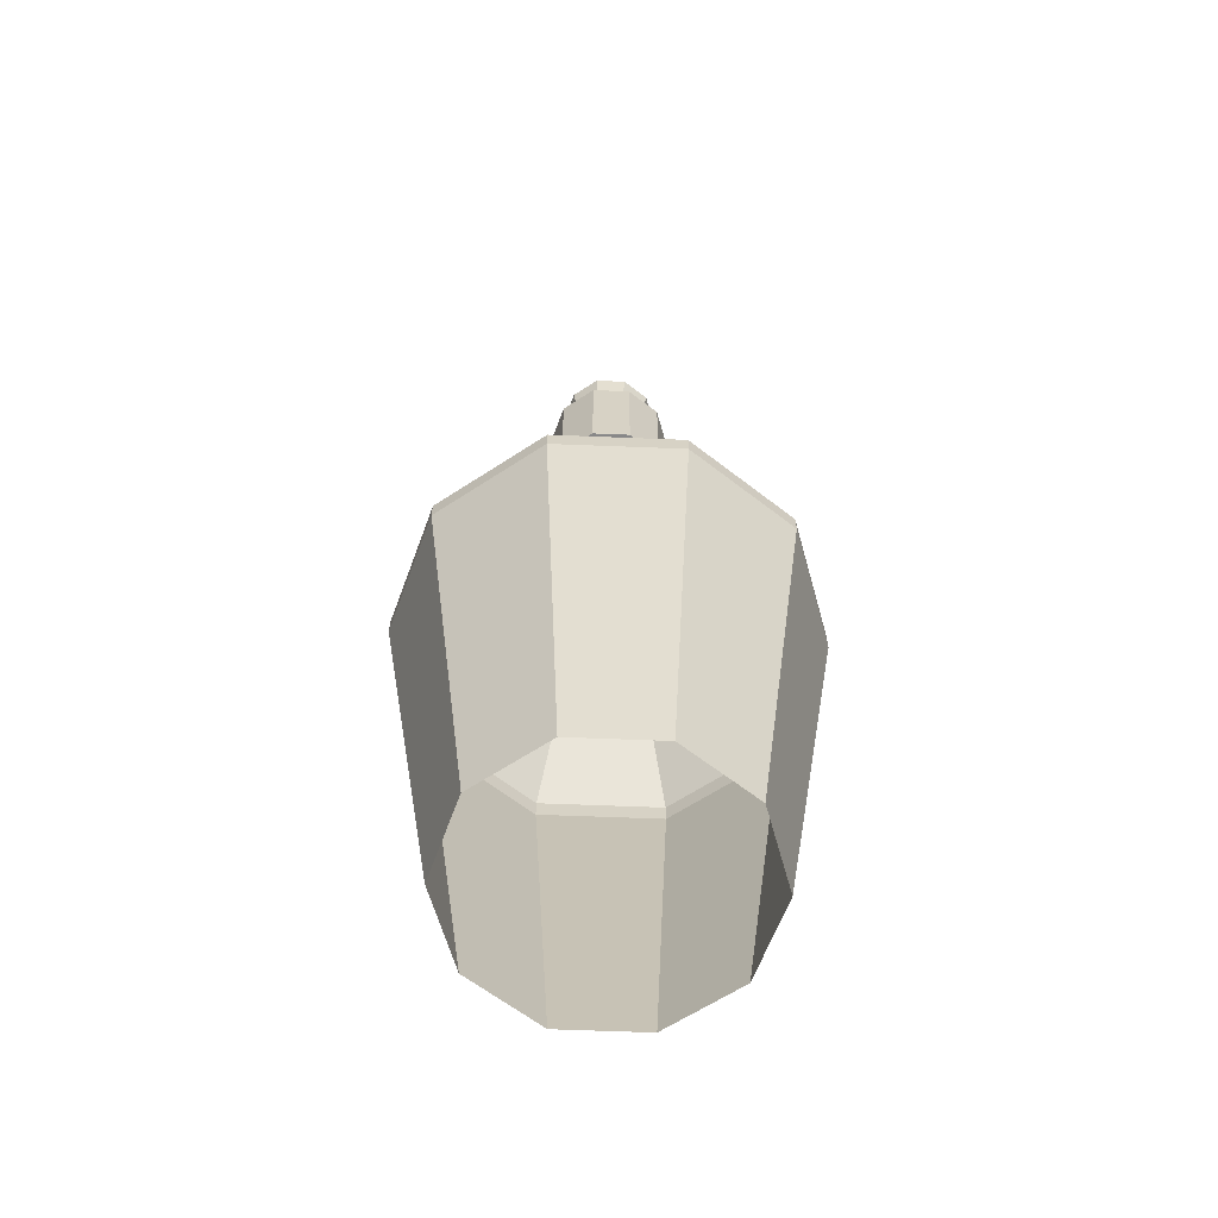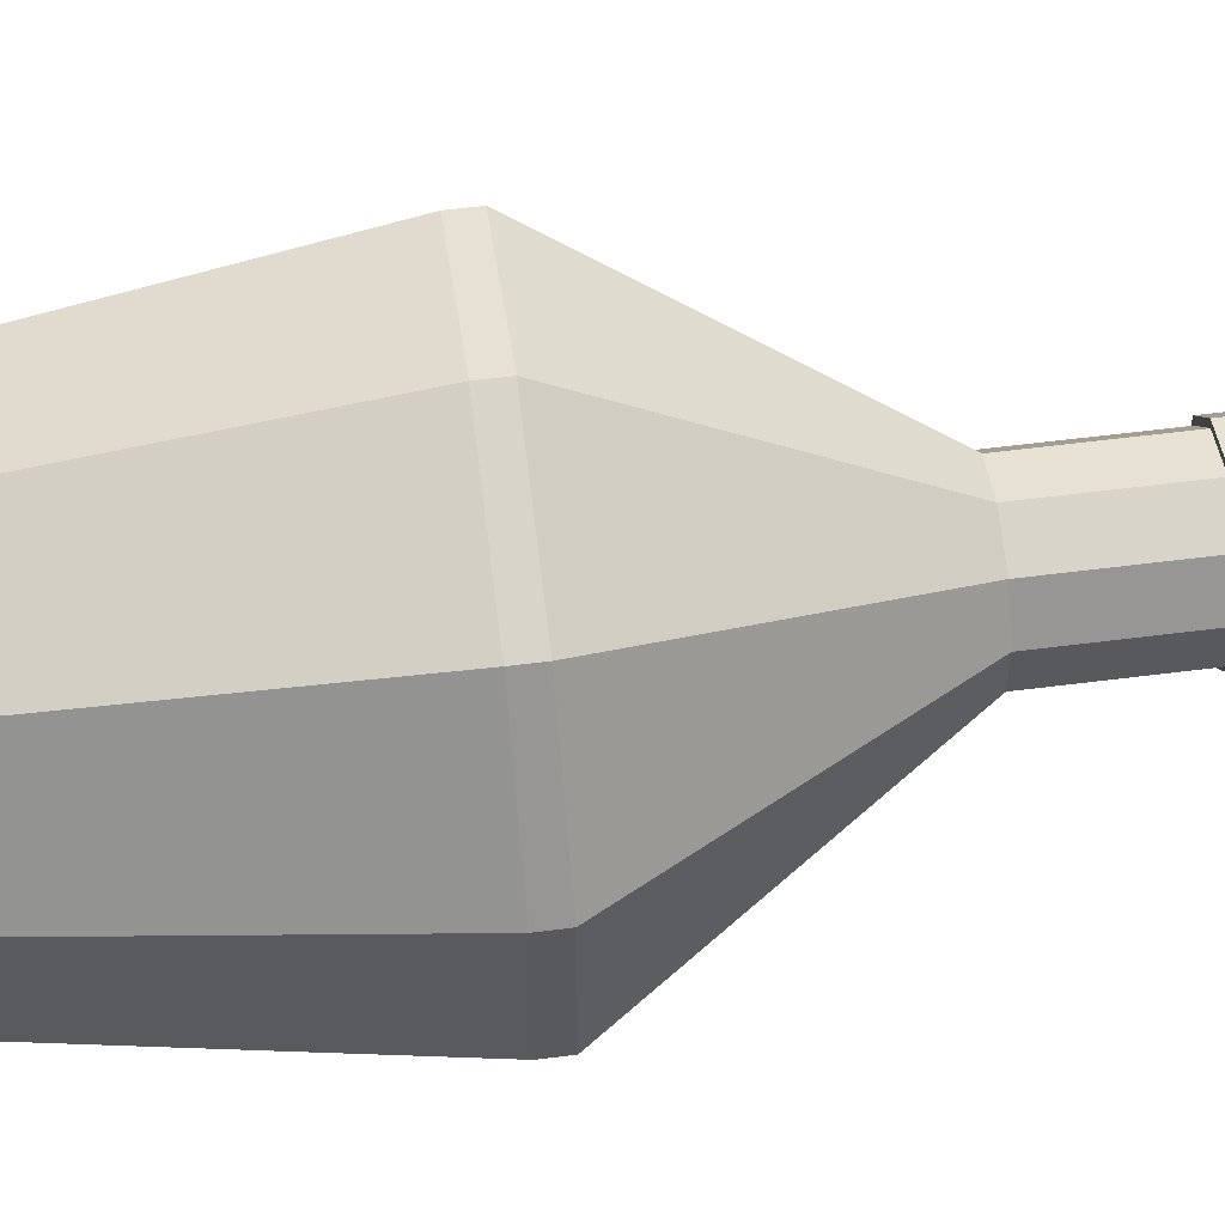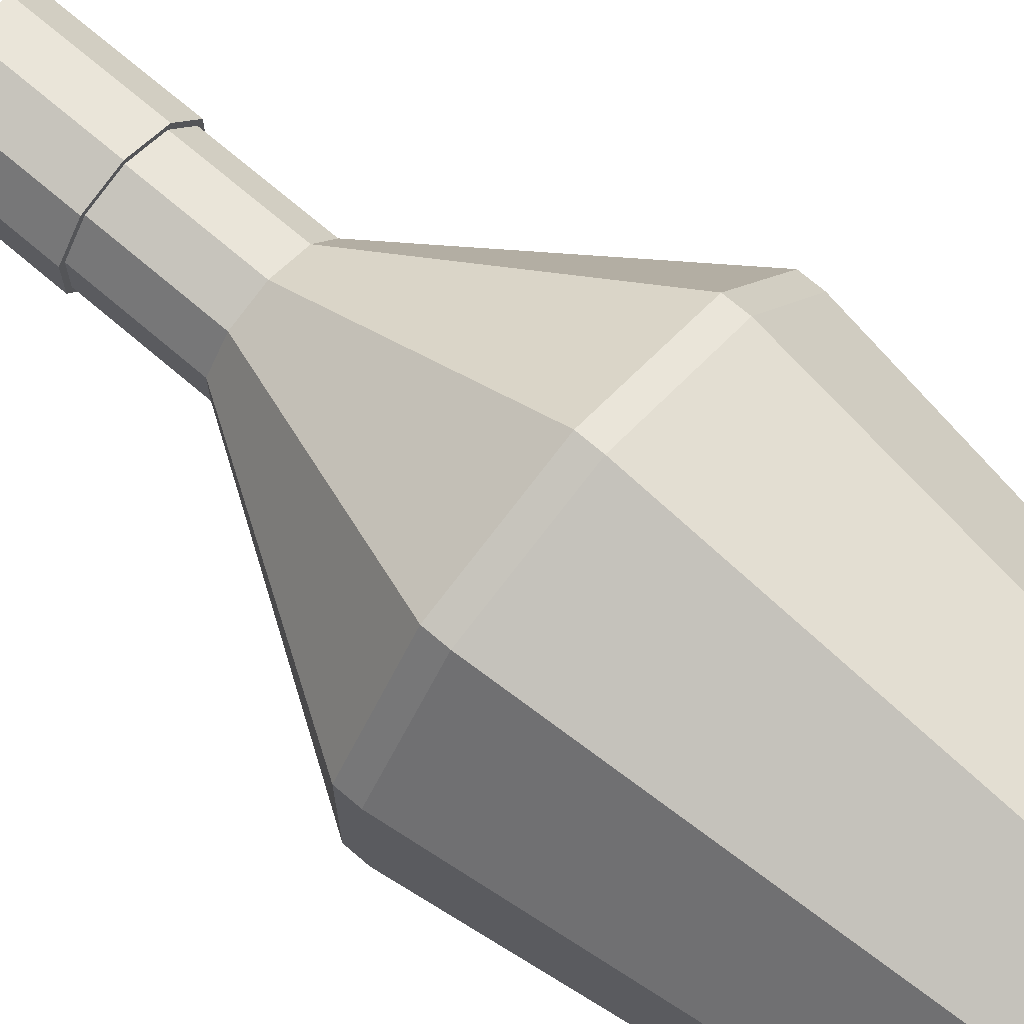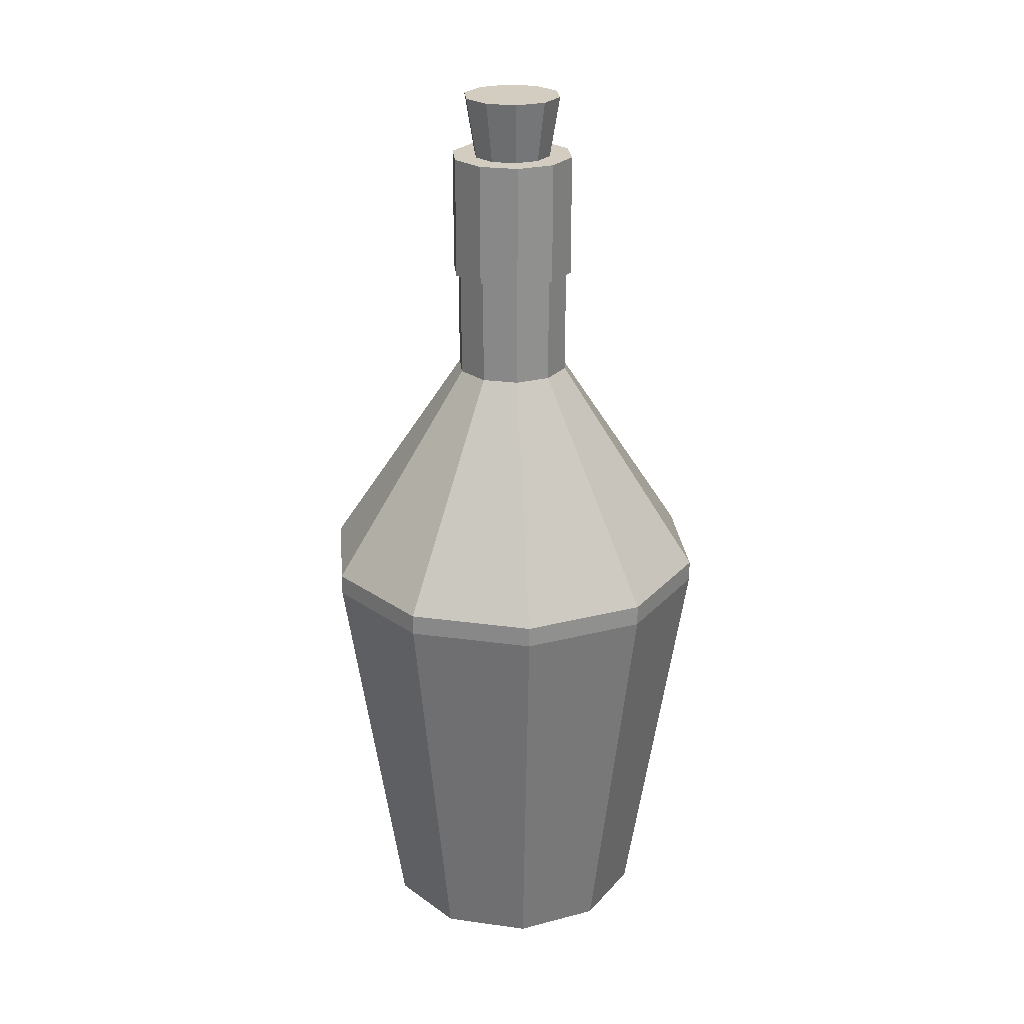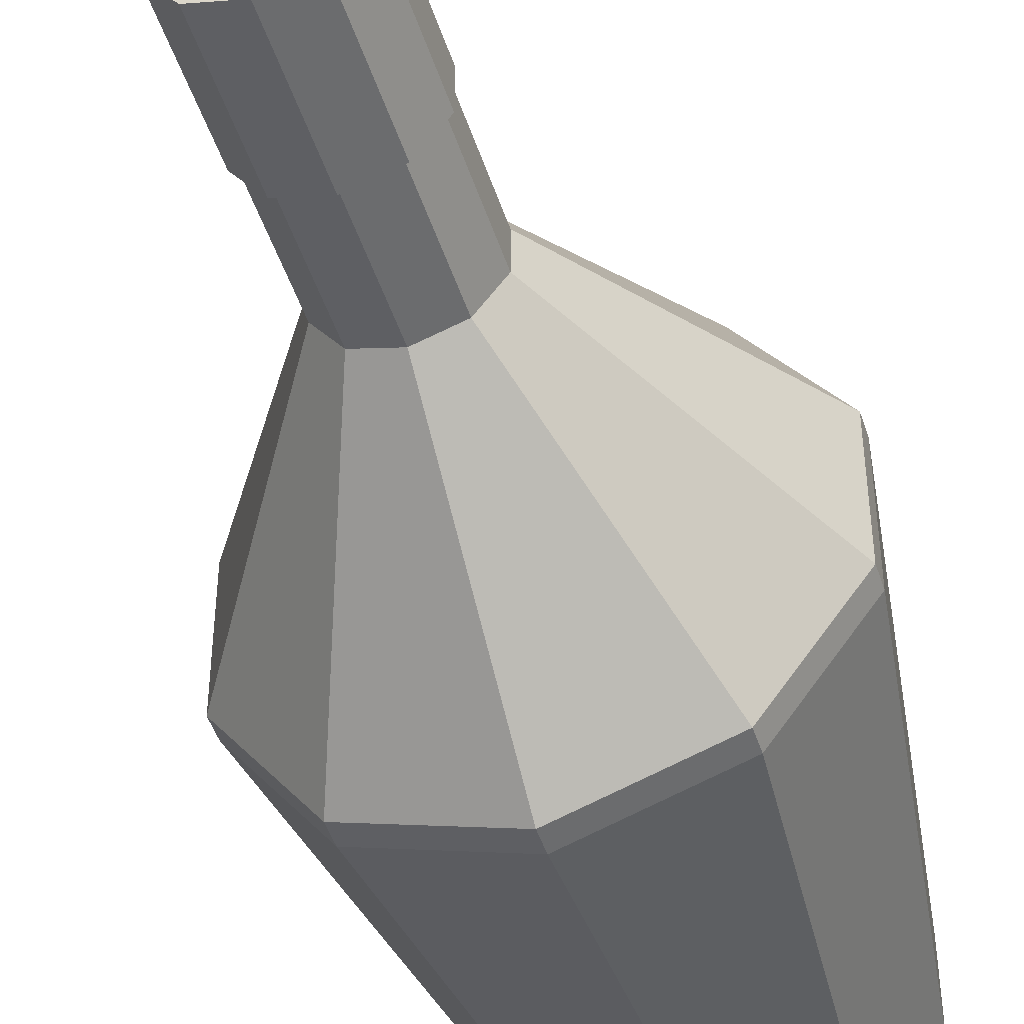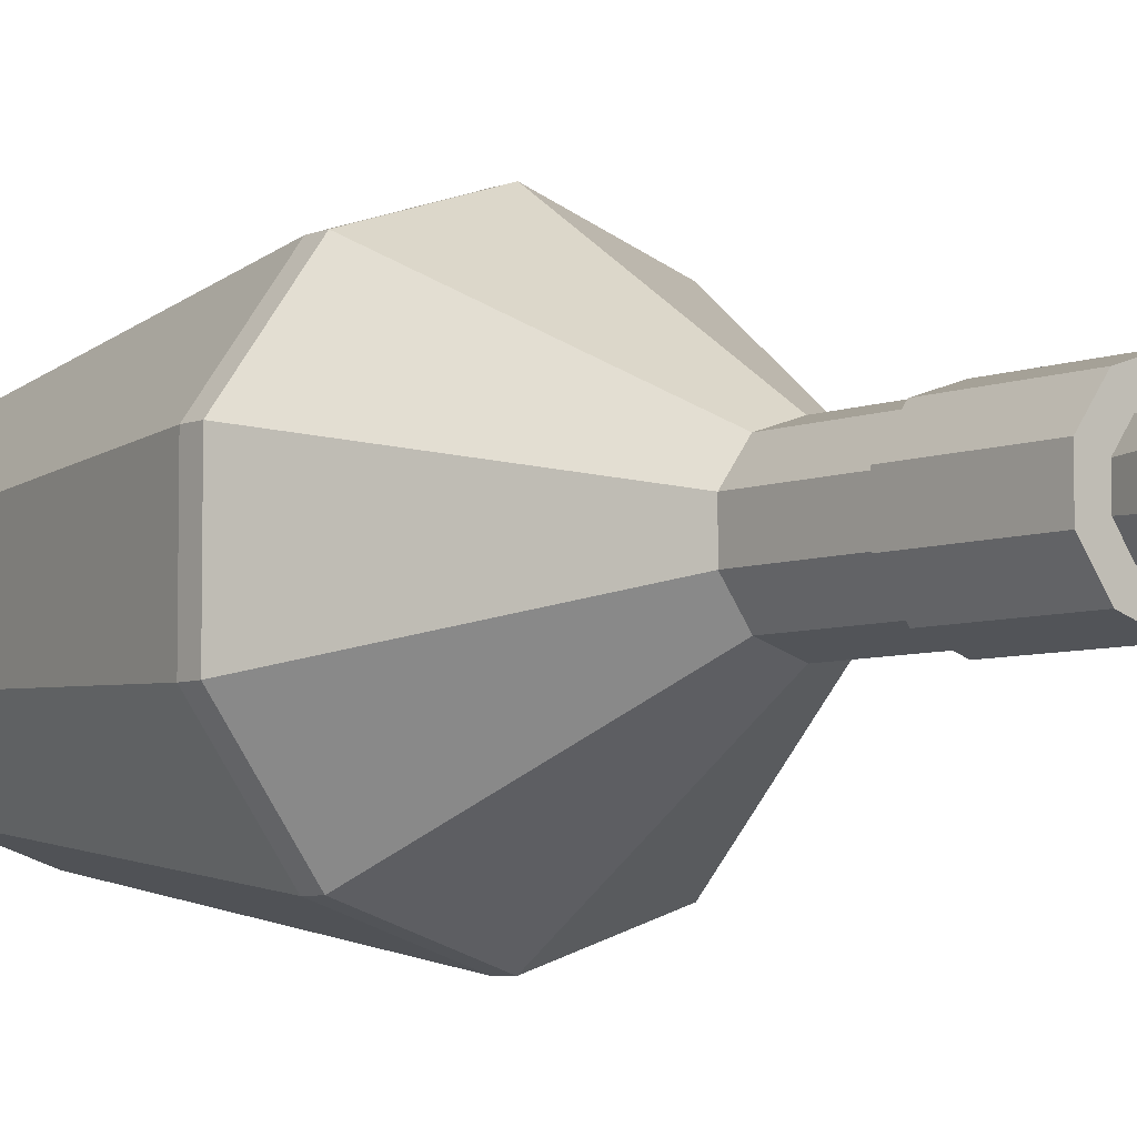
<metadata>
{"format":"obj","ext":"obj","renderer":"f3d","projection":"perspective","resolution":1024,"background":"white","views":[{"elev":-62.9,"azim":123.7,"up":"+Y"},{"elev":58.7,"azim":82.5,"up":"+Z"},{"elev":70.8,"azim":-49.4,"up":"+Z"},{"elev":24.5,"azim":-41.1,"up":"+Y"},{"elev":-47.5,"azim":-162.3,"up":"+Z"},{"elev":-5.8,"azim":140.8,"up":"+Z"}]}
</metadata>
<code>
o wine
v 0 -0.1094 -0.02402
v -0.01412 -0.1094 -0.01943
v -0.02284 -0.1094 -0.007422
v -0.02284 -0.1094 0.007422
v -0.01412 -0.1094 0.01943
v 0 -0.1094 0.02402
v 0.01412 -0.1094 0.01943
v 0.02284 -0.1094 0.007422
v 0.02284 -0.1094 -0.007422
v 0.01412 -0.1094 -0.01943
v 0 -0.03948 -0.03485
v -0.02049 -0.03948 -0.0282
v -0.03315 -0.03948 -0.01077
v -0.03315 -0.03948 0.01077
v -0.02049 -0.03948 0.0282
v 0 -0.03948 0.03485
v 0.02049 -0.03948 0.0282
v 0.03315 -0.03948 0.01077
v 0.03315 -0.03948 -0.01077
v 0.02049 -0.03948 -0.0282
v 0 -0.03595 -0.03485
v -0.02049 -0.03595 -0.0282
v -0.03315 -0.03595 -0.01077
v -0.03315 -0.03595 0.01077
v -0.02049 -0.03595 0.0282
v 0 -0.03595 0.03485
v 0.02049 -0.03595 0.0282
v 0.03315 -0.03595 0.01077
v 0.03315 -0.03595 -0.01077
v 0.02049 -0.03595 -0.0282
v -0.005907 0.001505 -0.008131
v 0 0.001505 -0.01005
v -0.009558 0.001505 -0.003106
v -0.009558 0.001505 0.003106
v -0.005907 0.001505 0.008131
v 0 0.001505 0.01005
v 0.005907 0.001505 0.008131
v 0.009558 0.001505 0.003106
v 0.009558 0.001505 -0.003106
v 0.005907 0.001505 -0.008131
v -0.005907 0.01995 -0.008131
v 0 0.01995 -0.01005
v -0.009558 0.01995 -0.003106
v -0.009558 0.01995 0.003106
v -0.005907 0.01995 0.008131
v 0 0.01995 0.01005
v 0.005907 0.01995 0.008131
v 0.009558 0.01995 0.003106
v 0.009558 0.01995 -0.003106
v 0.005907 0.01995 -0.008131
v -0.004032 0.04113 -0.00555
v -0 0.04113 -0.00686
v -0.006524 0.04113 -0.00212
v -0.006524 0.04113 0.00212
v -0.004032 0.04113 0.00555
v -0 0.04113 0.00686
v 0.004032 0.04113 0.00555
v 0.006524 0.04113 0.00212
v 0.006524 0.04113 -0.00212
v 0.004032 0.04113 -0.00555
v -0.006409 0.01995 -0.008821
v 0 0.01995 -0.0109
v -0.01037 0.01995 -0.003369
v -0.01037 0.01995 0.003369
v -0.006409 0.01995 0.008821
v 0 0.01995 0.0109
v 0.006409 0.01995 0.008821
v 0.01037 0.01995 0.003369
v 0.01037 0.01995 -0.003369
v 0.006409 0.01995 -0.008821
v -0.006409 0.04113 -0.008821
v -0 0.04113 -0.0109
v -0.01037 0.04113 -0.003369
v -0.01037 0.04113 0.003369
v -0.006409 0.04113 0.008821
v -0 0.04113 0.0109
v 0.006409 0.04113 0.008821
v 0.01037 0.04113 0.003369
v 0.01037 0.04113 -0.003369
v 0.006409 0.04113 -0.008821
v -0.005079 0.05163 -0.00699
v -0 0.05163 -0.008641
v -0.008218 0.05163 -0.00267
v -0.008218 0.05163 0.00267
v -0.005079 0.05163 0.00699
v -0 0.05163 0.008641
v 0.005079 0.05163 0.00699
v 0.008218 0.05163 0.00267
v 0.008218 0.05163 -0.00267
v 0.005079 0.05163 -0.00699
f 4 5 15 14
f 1 2 12 11
f 8 9 19 18
f 5 6 16 15
f 2 3 13 12
f 9 10 20 19
f 6 7 17 16
f 3 4 14 13
f 10 1 11 20
f 7 8 18 17
f 14 15 25 24
f 11 12 22 21
f 18 19 29 28
f 15 16 26 25
f 12 13 23 22
f 19 20 30 29
f 16 17 27 26
f 13 14 24 23
f 20 11 21 30
f 17 18 28 27
f 21 22 31 32
f 33 34 44 43
f 28 29 39 38
f 25 26 36 35
f 22 23 33 31
f 29 30 40 39
f 26 27 37 36
f 23 24 34 33
f 30 21 32 40
f 27 28 38 37
f 24 25 35 34
f 54 53 73 74
f 40 32 42 50
f 37 38 48 47
f 34 35 45 44
f 32 31 41 42
f 38 39 49 48
f 35 36 46 45
f 31 33 43 41
f 39 40 50 49
f 36 37 47 46
f 54 55 85 84
f 48 49 69 68
f 52 60 80 72
f 53 51 71 73
f 47 48 68 67
f 60 59 79 80
f 51 52 72 71
f 46 47 67 66
f 59 58 78 79
f 45 46 66 65
f 67 68 78 77
f 64 65 75 74
f 62 61 71 72
f 68 69 79 78
f 65 66 76 75
f 61 63 73 71
f 69 70 80 79
f 66 67 77 76
f 63 64 74 73
f 70 62 72 80
f 42 41 61 62
f 49 50 70 69
f 55 54 74 75
f 41 43 63 61
f 50 42 62 70
f 56 55 75 76
f 43 44 64 63
f 57 56 76 77
f 44 45 65 64
f 58 57 77 78
f 81 83 84 85 86 87 88 89 90 82
f 52 51 81 82
f 58 59 89 88
f 55 56 86 85
f 51 53 83 81
f 59 60 90 89
f 56 57 87 86
f 53 54 84 83
f 60 52 82 90
f 57 58 88 87

</code>
